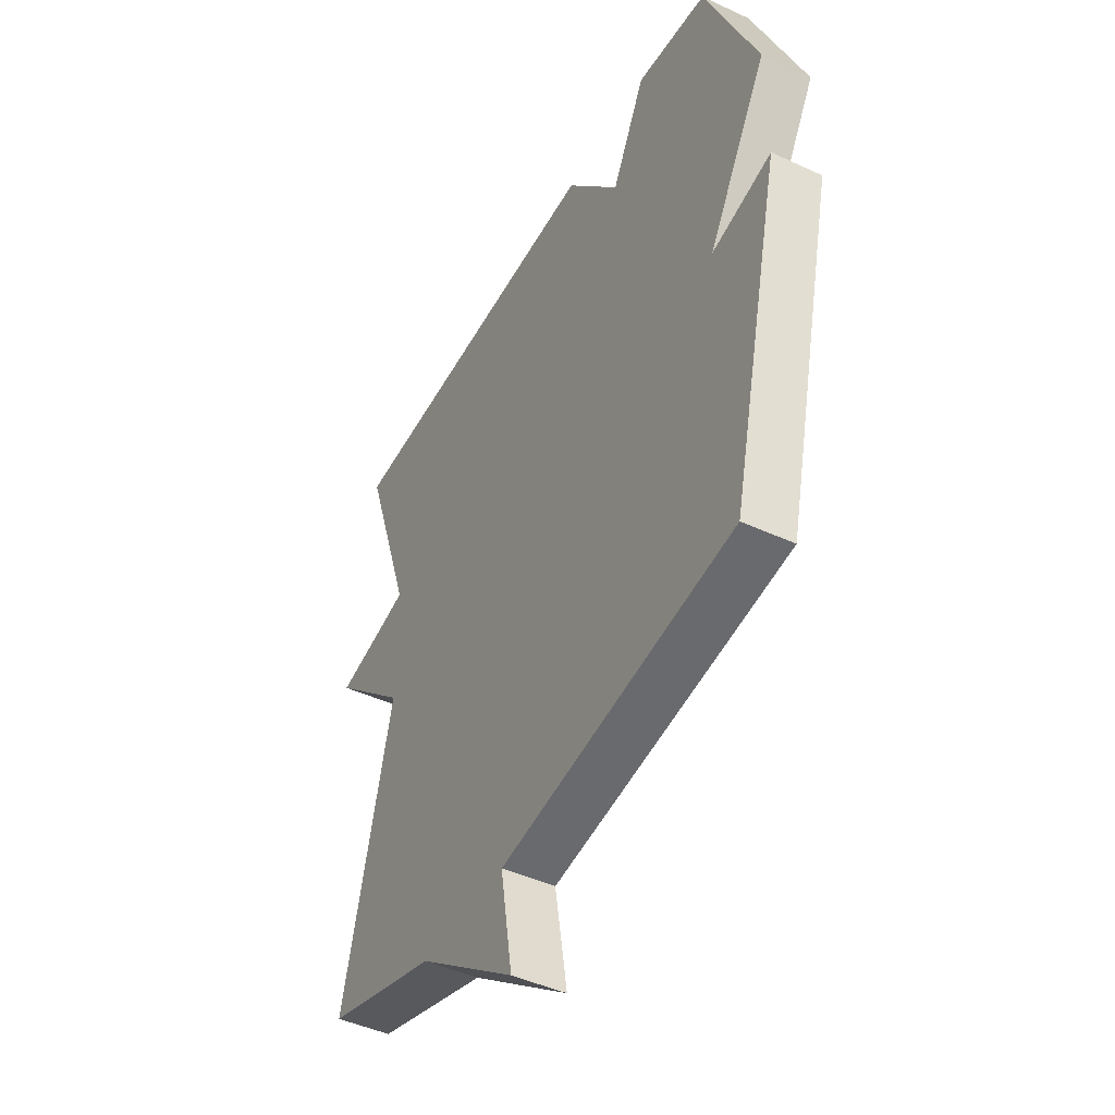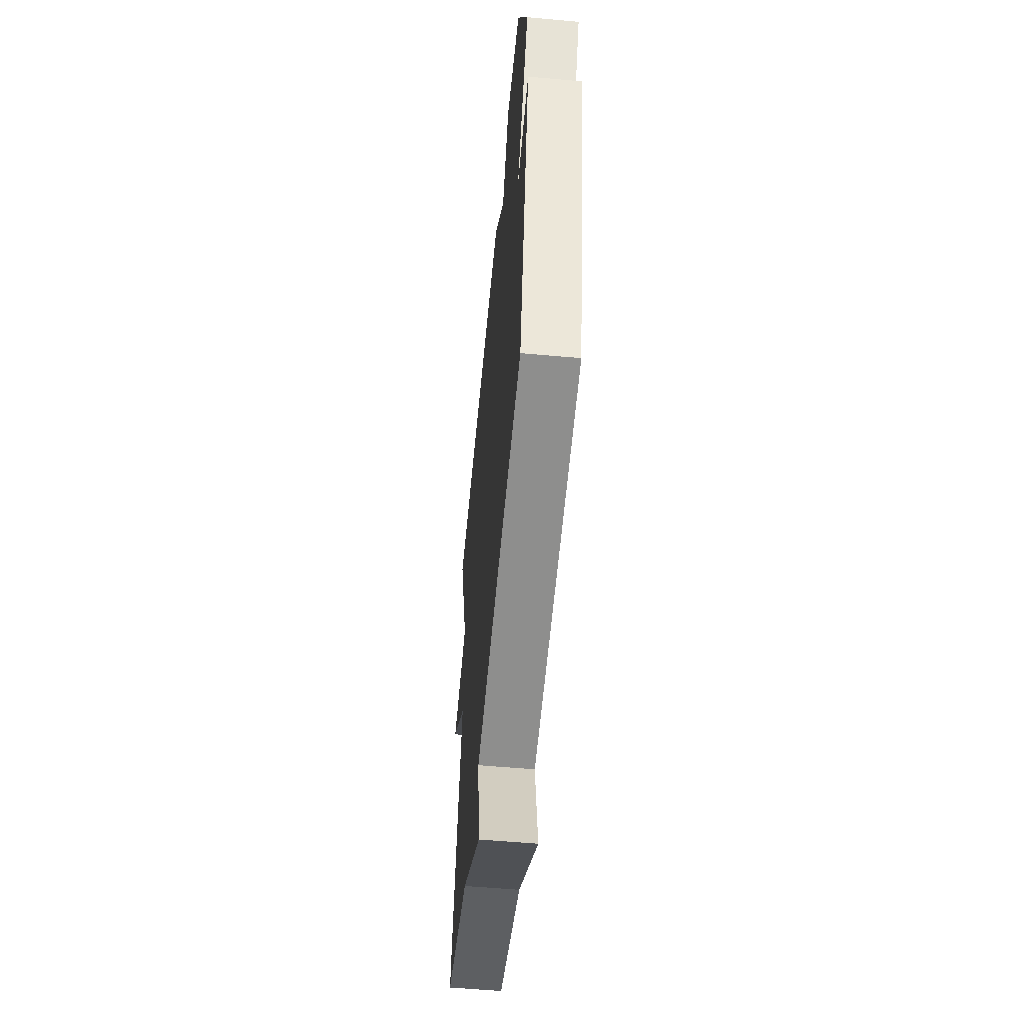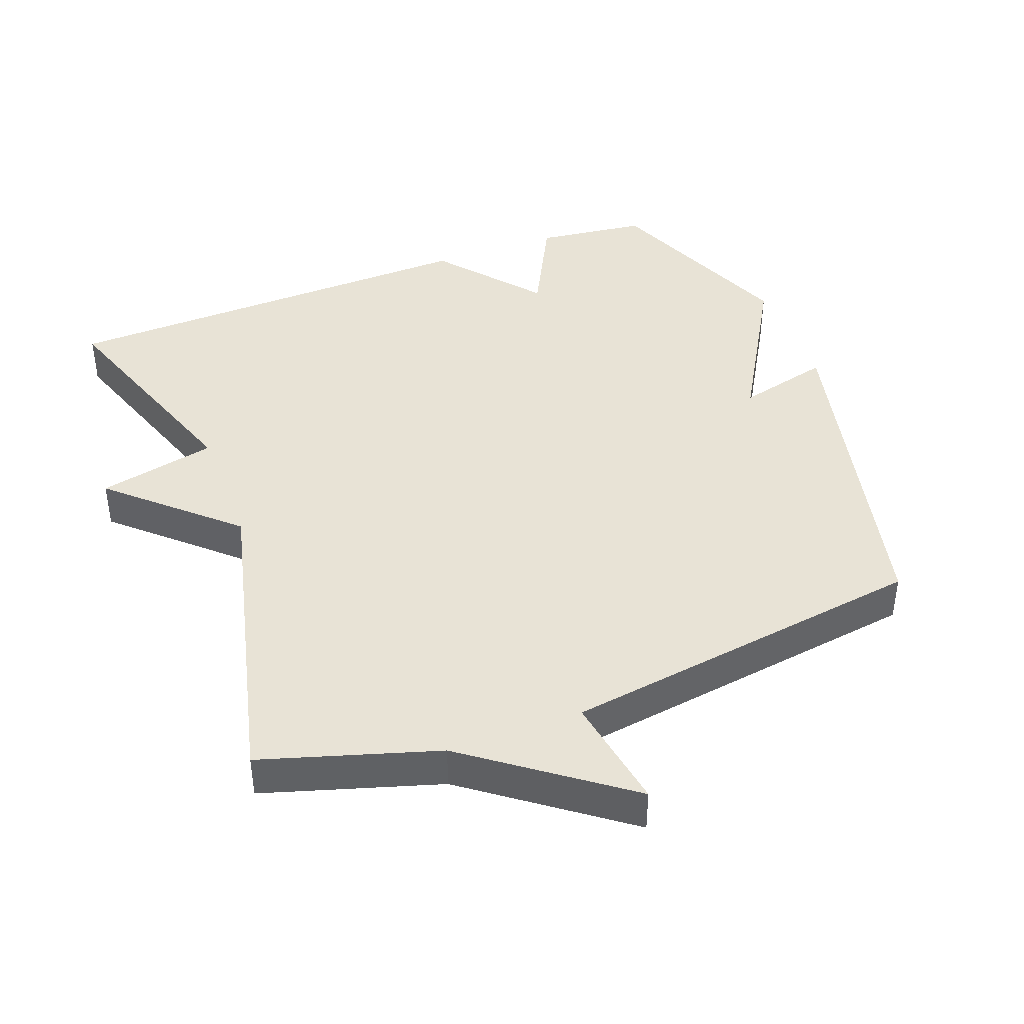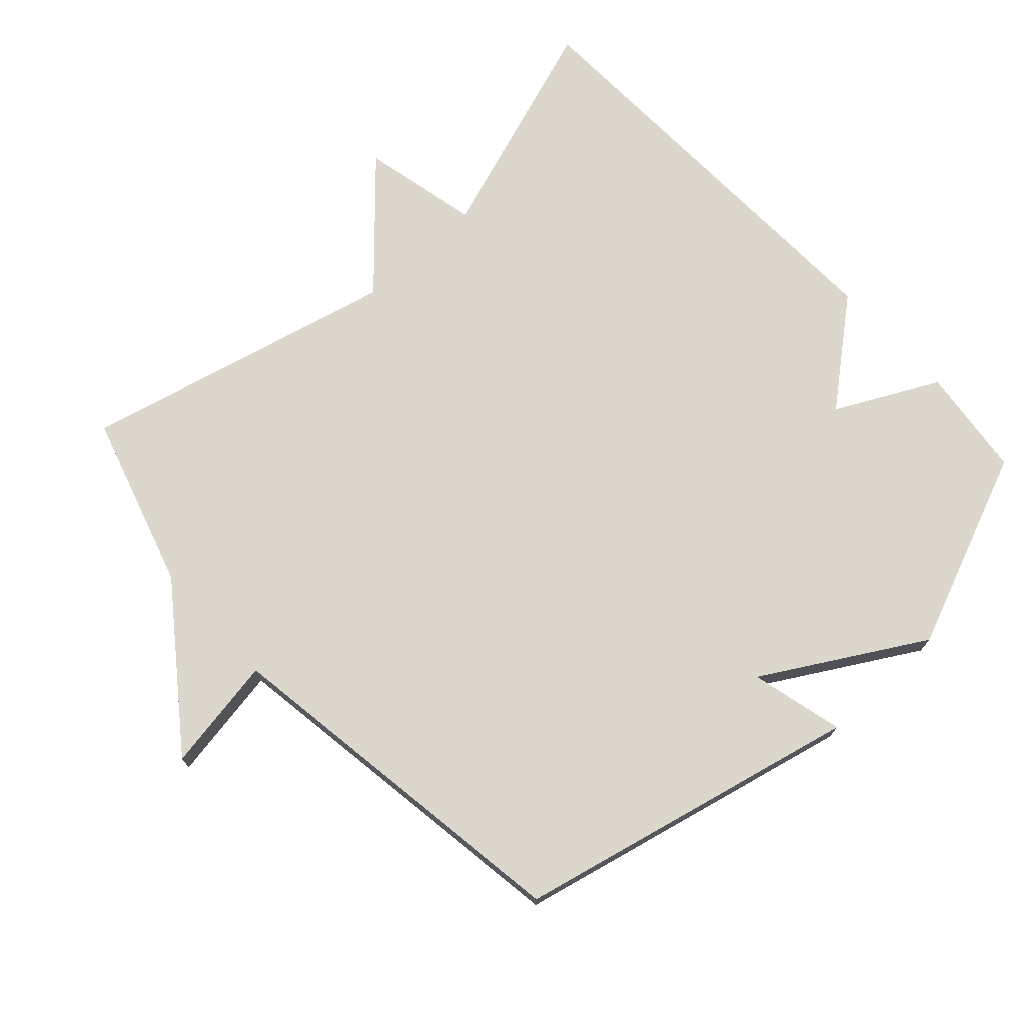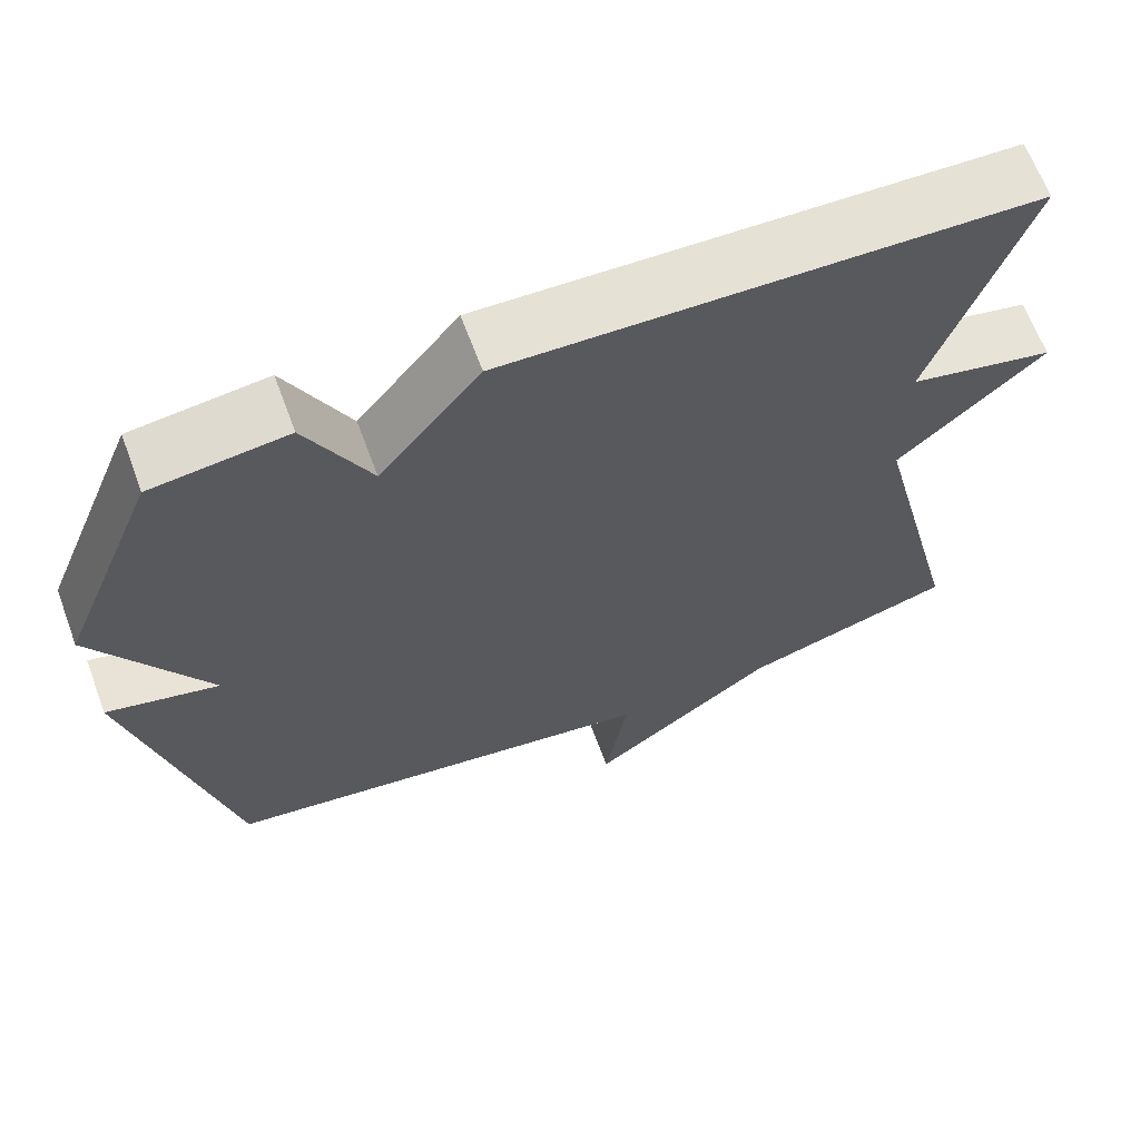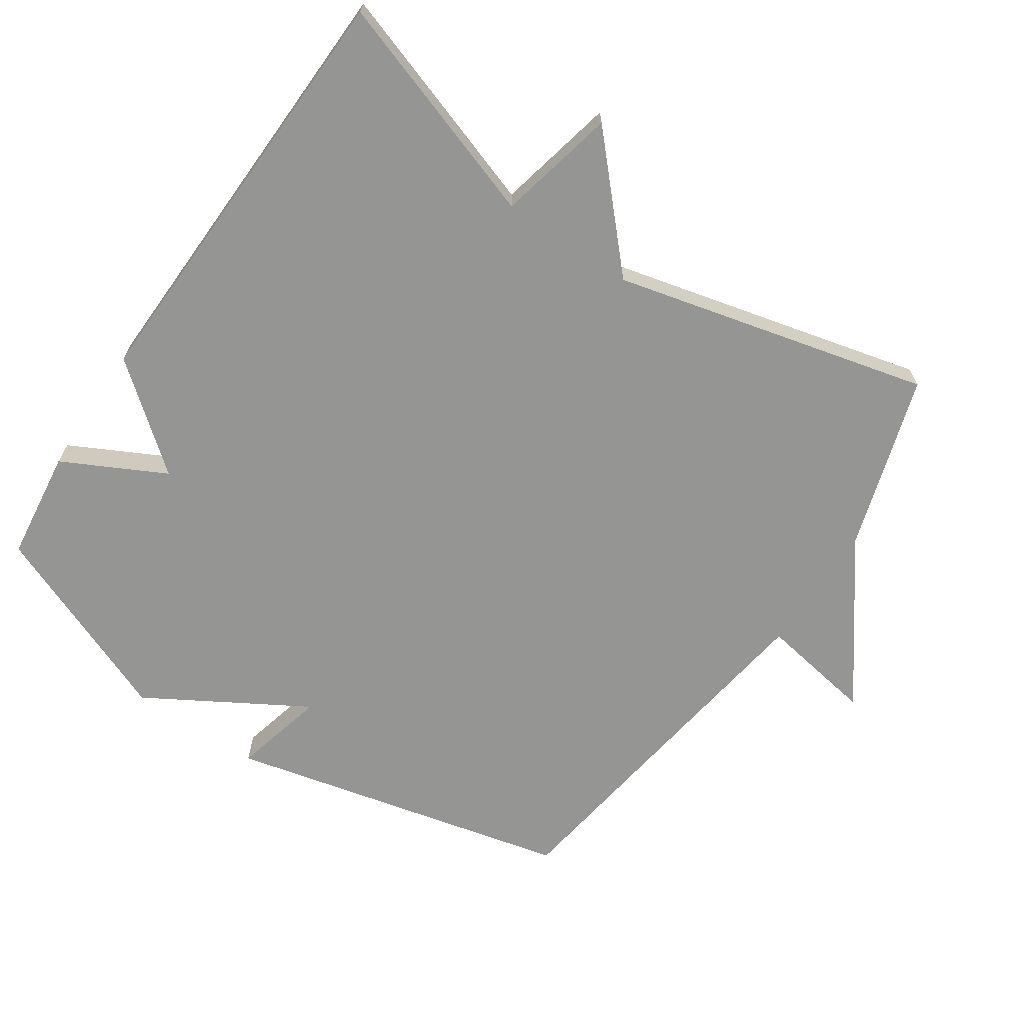
<metadata>
{"format":"obj","ext":"obj","renderer":"f3d","projection":"perspective","resolution":1024,"background":"white","views":[{"elev":-45.5,"azim":-118.1,"up":"+Z"},{"elev":-56.5,"azim":-95.4,"up":"+Z"},{"elev":41.9,"azim":159.3,"up":"+Y"},{"elev":72.8,"azim":-132.7,"up":"+Y"},{"elev":65.3,"azim":-20.4,"up":"+Z"},{"elev":-67.3,"azim":56.1,"up":"+Y"}]}
</metadata>
<code>
v -0.5 0.07 0.5
v -0.336 0.07 0.52
v -0.259 0.07 0.369
v -0.136 0.07 0.52
v 0.5 0.07 0.5
v 0.386 0.07 0.165
v 0.561 0.07 0.126
v 0.386 0.07 -0.035
v 0.5 0.07 -0.5
v 0.242 0.07 -0.579
v 0.014 0.07 -0.749
v 0.042 0.07 -0.579
v -0.5 0.07 -0.5
v -0.619 0.07 0.008
v -0.482 0.07 -0.026
v -0.619 0.07 0.208
v -0.5 0 0.5
v -0.336 0 0.52
v -0.259 0 0.369
v -0.136 0 0.52
v 0.5 0 0.5
v 0.386 0 0.165
v 0.561 0 0.126
v 0.386 0 -0.035
v 0.5 0 -0.5
v 0.242 0 -0.579
v 0.014 0 -0.749
v 0.042 0 -0.579
v -0.5 0 -0.5
v -0.619 0 0.008
v -0.482 0 -0.026
v -0.619 0 0.208
f 1 2 3
f 16 1 3
f 15 16 3
f 12 13 14 15
f 4 5 6
f 3 4 6
f 15 3 6
f 12 15 6
f 10 11 12 6
f 8 9 10
f 8 10 6
f 6 7 8
f 19 18 17
f 19 17 32
f 19 32 31
f 31 30 29 28
f 22 21 20
f 22 20 19
f 22 19 31
f 22 31 28
f 22 28 27 26
f 26 25 24
f 22 26 24
f 24 23 22
f 1 17 18 2
f 2 18 19 3
f 3 19 20 4
f 4 20 21 5
f 5 21 22 6
f 6 22 23 7
f 7 23 24 8
f 8 24 25 9
f 9 25 26 10
f 10 26 27 11
f 11 27 28 12
f 12 28 29 13
f 13 29 30 14
f 14 30 31 15
f 15 31 32 16
f 16 32 17 1

</code>
